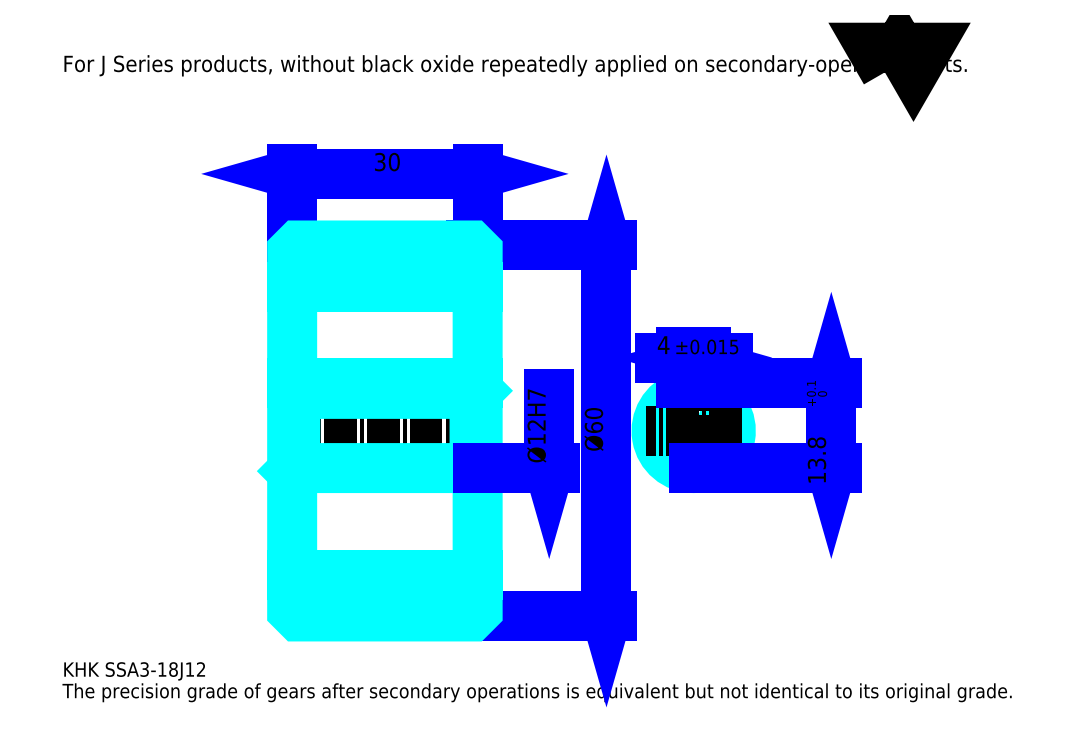
<metadata>
{"format":"dxf","ext":"dxf","renderer":"ezdxf+matplotlib","layout":"modelspace","background":"white","min_lineweight":24,"dpi":150}
</metadata>
<code>
0
SECTION
2
ENTITIES
0
TEXT
8
0
10
5.788
20
6.367
40
2.315
41
1
1
KHK SSA3-18J12
7
KANJI
50
0
51
0
0
TEXT
8
0
10
5.788
20
2.894
40
2.315
41
1
1
The precision grade of gears after secondary operations is equivalent but not identical to its original grade.
7
KANJI
50
0
51
0
0
TEXT
8
0
10
5.788
20
104.2
40
2.605
41
1
1
For J Series products, without black oxide repeatedly applied on secondary-operated parts.
7
KANJI
50
0
51
0
0
POLYLINE
8
0
66
     1
70
     2
0
VERTEX
8
0
10
138.9
20
104.2
0
VERTEX
8
0
10
136.7
20
108.1
0
VERTEX
8
0
10
145.7
20
108.1
0
VERTEX
8
0
10
143.4
20
104.2
0
VERTEX
8
0
10
141.2
20
108.1
0
VERTEX
8
0
10
138.9
20
104.2
0
SEQEND
0
LINE
8
0
10
93.77
20
76.11
11
93.77
21
16.11
0
POLYLINE
8
0
66
     1
70
     2
0
VERTEX
8
0
10
94.35
20
74.09
0
VERTEX
8
0
10
93.77
20
76.11
0
VERTEX
8
0
10
93.19
20
74.09
0
SEQEND
0
POLYLINE
8
0
66
     1
70
     2
0
VERTEX
8
0
10
93.19
20
18.14
0
VERTEX
8
0
10
93.77
20
16.11
0
VERTEX
8
0
10
94.35
20
18.14
0
SEQEND
0
LINE
8
0
10
72.93
20
76.11
11
94.64
21
76.11
0
LINE
8
0
10
72.93
20
16.11
11
94.64
21
16.11
0
TEXT
8
0
10
93.19
20
42.71
40
2.894
41
1
1
%%c60
7
KANJI
50
90
51
0
0
LINE
8
0
10
42.93
20
87.69
11
72.93
21
87.69
0
POLYLINE
8
0
66
     1
70
     2
0
VERTEX
8
0
10
44.96
20
88.27
0
VERTEX
8
0
10
42.93
20
87.69
0
VERTEX
8
0
10
44.96
20
87.11
0
SEQEND
0
POLYLINE
8
0
66
     1
70
     2
0
VERTEX
8
0
10
70.91
20
87.11
0
VERTEX
8
0
10
72.93
20
87.69
0
VERTEX
8
0
10
70.91
20
88.27
0
SEQEND
0
LINE
8
0
10
42.93
20
76.11
11
42.93
21
88.56
0
LINE
8
0
10
72.93
20
76.11
11
72.93
21
88.56
0
TEXT
8
0
10
56.05
20
88.15
40
2.894
41
1
1
30
7
KANJI
50
0
51
0
0
LINE
8
DASHDOT
10
41.2
20
73.11
11
74.67
21
73.11
0
LINE
8
DASHDOT
10
41.2
20
19.11
11
74.67
21
19.11
0
LINE
8
DASHDOT
10
41.2
20
46.11
11
74.67
21
46.11
0
LINE
8
0
10
71.93
20
16.11
11
72.93
21
16.11
0
LINE
8
0
10
71.93
20
76.11
11
72.93
21
76.11
0
LINE
8
0
10
72.93
20
75.11
11
72.93
21
76.11
0
LINE
8
0
10
42.93
20
75.11
11
42.93
21
76.11
0
LINE
8
0
10
42.93
20
69.36
11
72.93
21
69.36
0
LINE
8
0
10
42.93
20
22.86
11
72.93
21
22.86
0
LINE
8
0
10
72.93
20
52.61
11
72.43
21
52.11
0
LINE
8
0
10
72.93
20
39.61
11
72.43
21
40.11
0
LINE
8
0
10
42.93
20
39.61
11
43.43
21
40.11
0
POLYLINE
8
0
66
     1
70
     2
0
VERTEX
8
0
10
42.93
20
39.61
0
VERTEX
8
0
10
42.93
20
17.11
0
VERTEX
8
0
10
43.93
20
16.11
0
VERTEX
8
0
10
71.93
20
16.11
0
VERTEX
8
0
10
72.93
20
17.11
0
VERTEX
8
0
10
72.93
20
75.11
0
VERTEX
8
0
10
71.93
20
76.11
0
VERTEX
8
0
10
43.93
20
76.11
0
VERTEX
8
0
10
42.93
20
75.11
0
VERTEX
8
0
10
42.93
20
39.61
0
SEQEND
0
POLYLINE
8
0
66
     1
70
     2
0
VERTEX
8
0
10
42.93
20
52.61
0
VERTEX
8
0
10
43.43
20
52.11
0
VERTEX
8
0
10
43.43
20
40.11
0
VERTEX
8
0
10
72.43
20
40.11
0
VERTEX
8
0
10
72.43
20
52.11
0
VERTEX
8
0
10
43.43
20
52.11
0
SEQEND
0
ARC
8
0
10
107.9
20
46.11
40
6
50
109.5
51
70.53
0
POLYLINE
8
0
66
     1
70
     2
0
VERTEX
8
0
10
109.9
20
51.77
0
VERTEX
8
0
10
109.9
20
53.91
0
VERTEX
8
0
10
105.9
20
53.91
0
VERTEX
8
0
10
105.9
20
51.77
0
SEQEND
0
LINE
8
0
10
42.93
20
53.91
11
72.93
21
53.91
0
LINE
8
DASHDOT
10
107.9
20
55.65
11
107.9
21
38.38
0
LINE
8
DASHDOT
10
115.6
20
46.11
11
100.1
21
46.11
0
LINE
8
0
10
113.3
20
57.96
11
102.4
21
57.96
0
POLYLINE
8
0
66
     1
70
     2
0
VERTEX
8
0
10
103.8
20
57.39
0
VERTEX
8
0
10
105.9
20
57.96
0
VERTEX
8
0
10
103.8
20
58.54
0
SEQEND
0
POLYLINE
8
0
66
     1
70
     2
0
VERTEX
8
0
10
111.9
20
58.54
0
VERTEX
8
0
10
109.9
20
57.96
0
VERTEX
8
0
10
111.9
20
57.39
0
SEQEND
0
LINE
8
0
10
105.9
20
53.91
11
105.9
21
58.83
0
LINE
8
0
10
109.9
20
53.91
11
109.9
21
58.83
0
TEXT
8
0
10
101.9
20
58.54
40
2.894
41
1
1
4
7
KANJI
50
0
51
0
0
TEXT
8
0
10
104.8
20
58.54
40
2.315
41
1
1
%%p0.015
7
KANJI
50
0
51
0
0
LINE
8
0
10
130.1
20
53.91
11
130.1
21
40.11
0
POLYLINE
8
0
66
     1
70
     2
0
VERTEX
8
0
10
130.7
20
51.89
0
VERTEX
8
0
10
130.1
20
53.91
0
VERTEX
8
0
10
129.6
20
51.89
0
SEQEND
0
POLYLINE
8
0
66
     1
70
     2
0
VERTEX
8
0
10
129.6
20
42.14
0
VERTEX
8
0
10
130.1
20
40.11
0
VERTEX
8
0
10
130.7
20
42.14
0
SEQEND
0
LINE
8
0
10
109.9
20
53.91
11
131
21
53.91
0
LINE
8
0
10
107.9
20
40.11
11
131
21
40.11
0
TEXT
8
0
10
129.3
20
37.38
40
2.894
41
1
1
13.8
7
KANJI
50
90
51
0
0
TEXT
8
0
10
129.4
20
49.91
40
1.447
41
1
1

7
KANJI
50
90
51
0
0
TEXT
8
0
10
127.6
20
49.91
40
1.447
41
1
1
+
7
KANJI
50
90
51
0
0
TEXT
8
0
10
129.4
20
51.53
40
1.447
41
1
1
0
7
KANJI
50
90
51
0
0
TEXT
8
0
10
127.6
20
51.53
40
1.447
41
1
1
0.1
7
KANJI
50
90
51
0
0
LINE
8
0
10
84.51
20
52.11
11
84.51
21
40.11
0
POLYLINE
8
0
66
     1
70
     2
0
VERTEX
8
0
10
83.93
20
42.14
0
VERTEX
8
0
10
84.51
20
40.11
0
VERTEX
8
0
10
85.09
20
42.14
0
SEQEND
0
LINE
8
0
10
72.93
20
40.11
11
85.38
21
40.11
0
TEXT
8
0
10
83.93
20
40.83
40
2.894
41
1
1
%%c12H7
7
KANJI
50
90
51
0
0
ENDSEC
0
EOF

</code>
